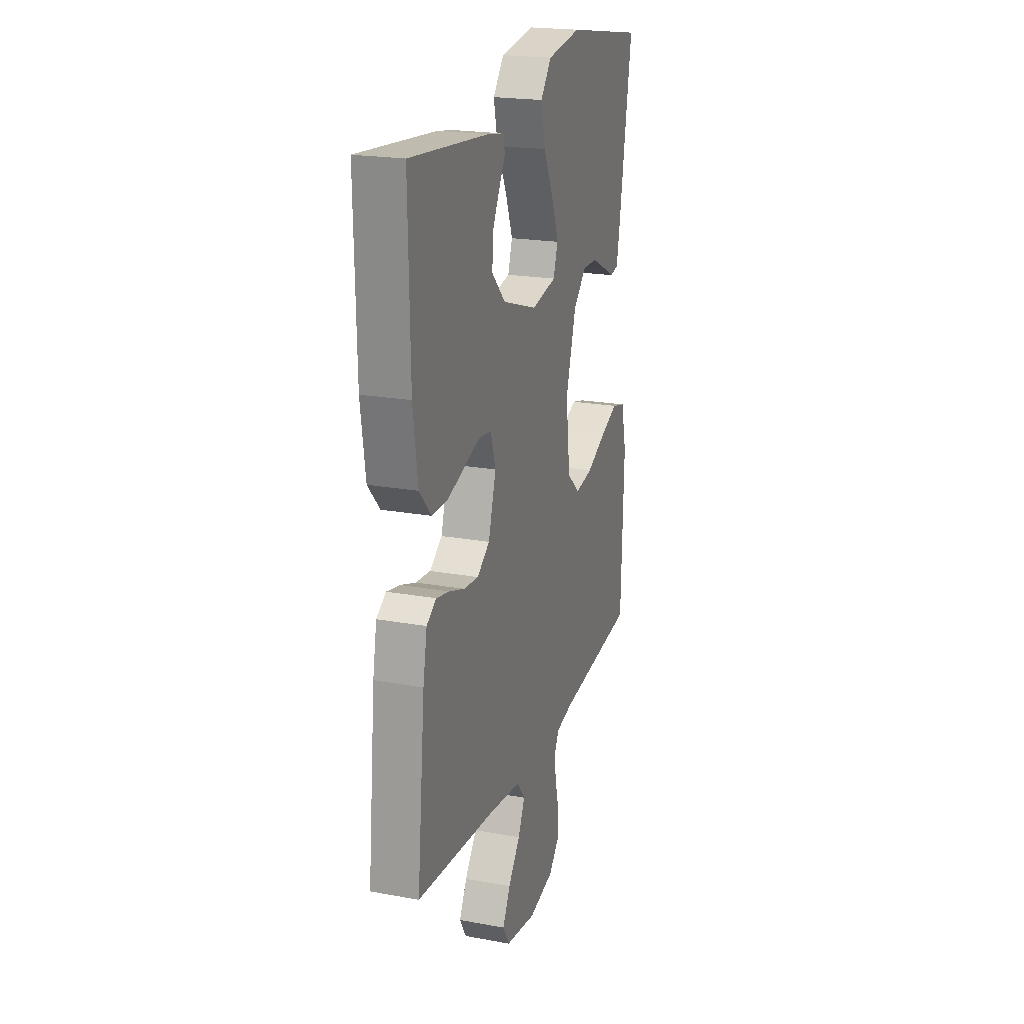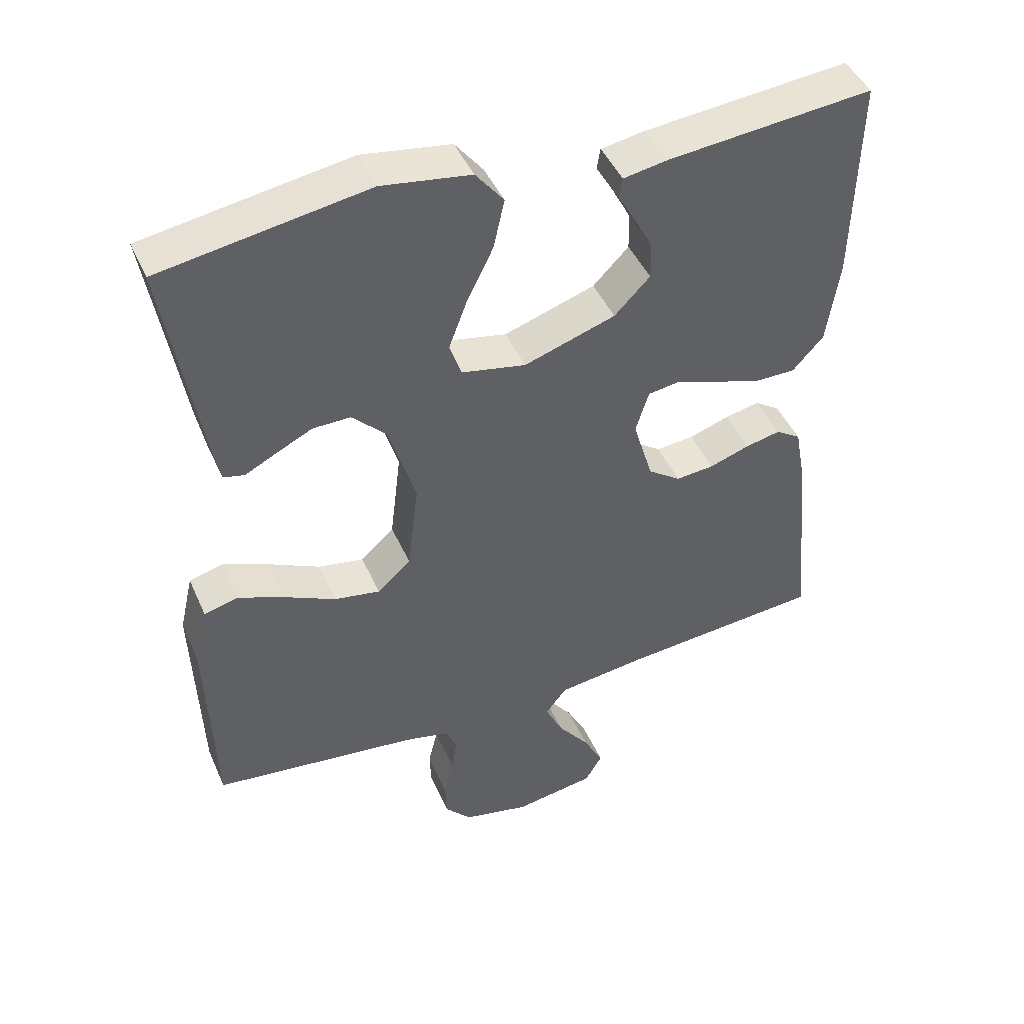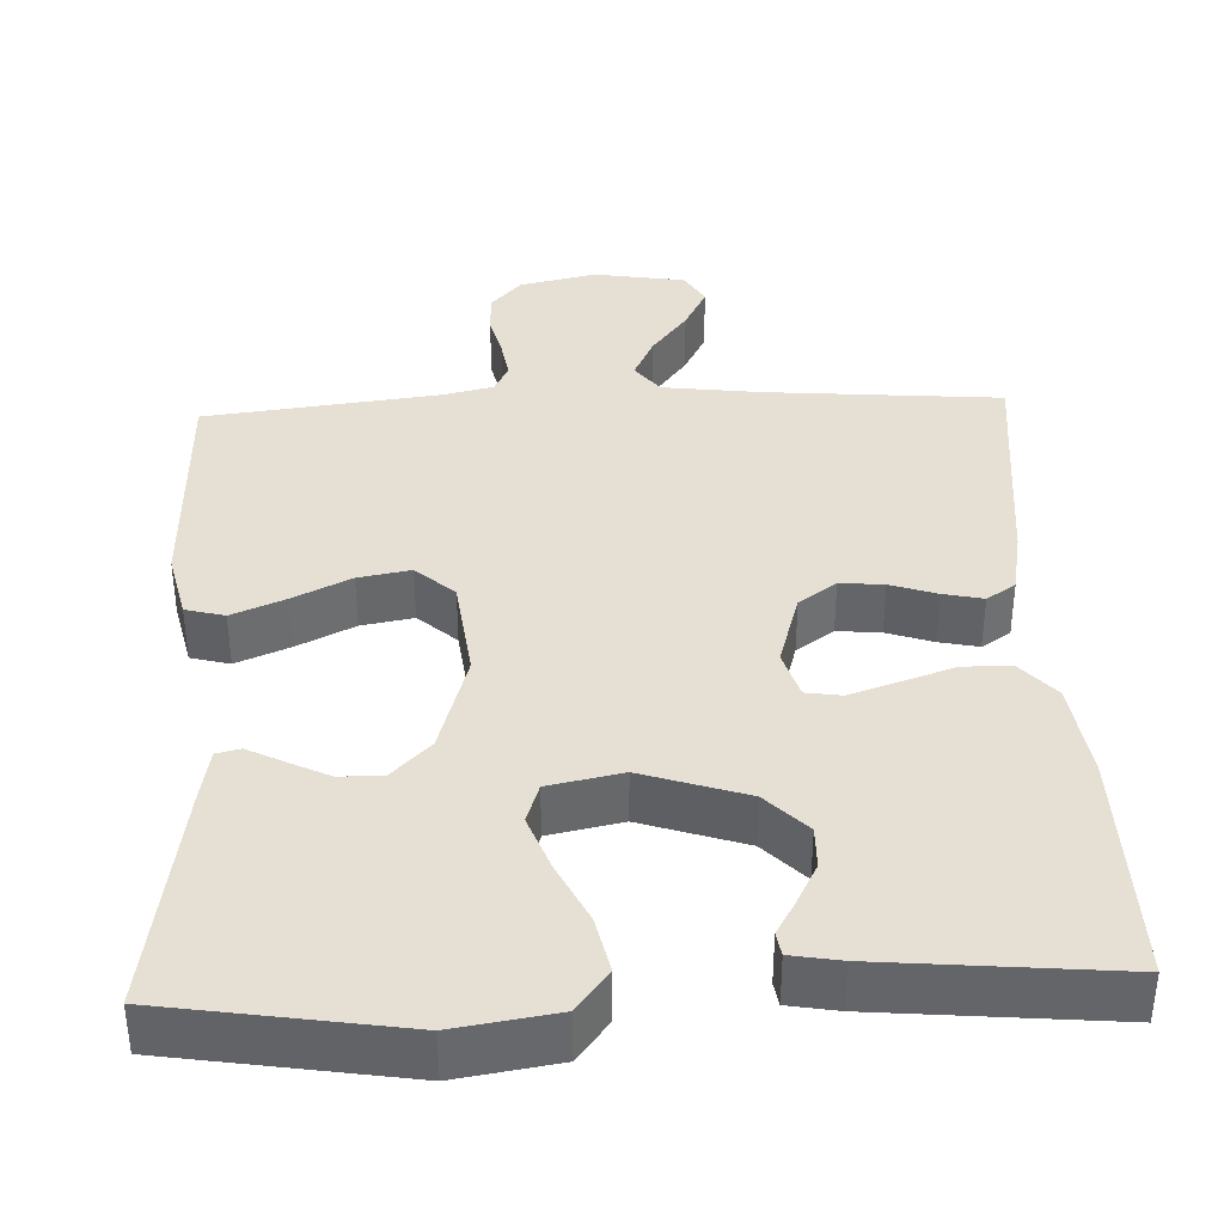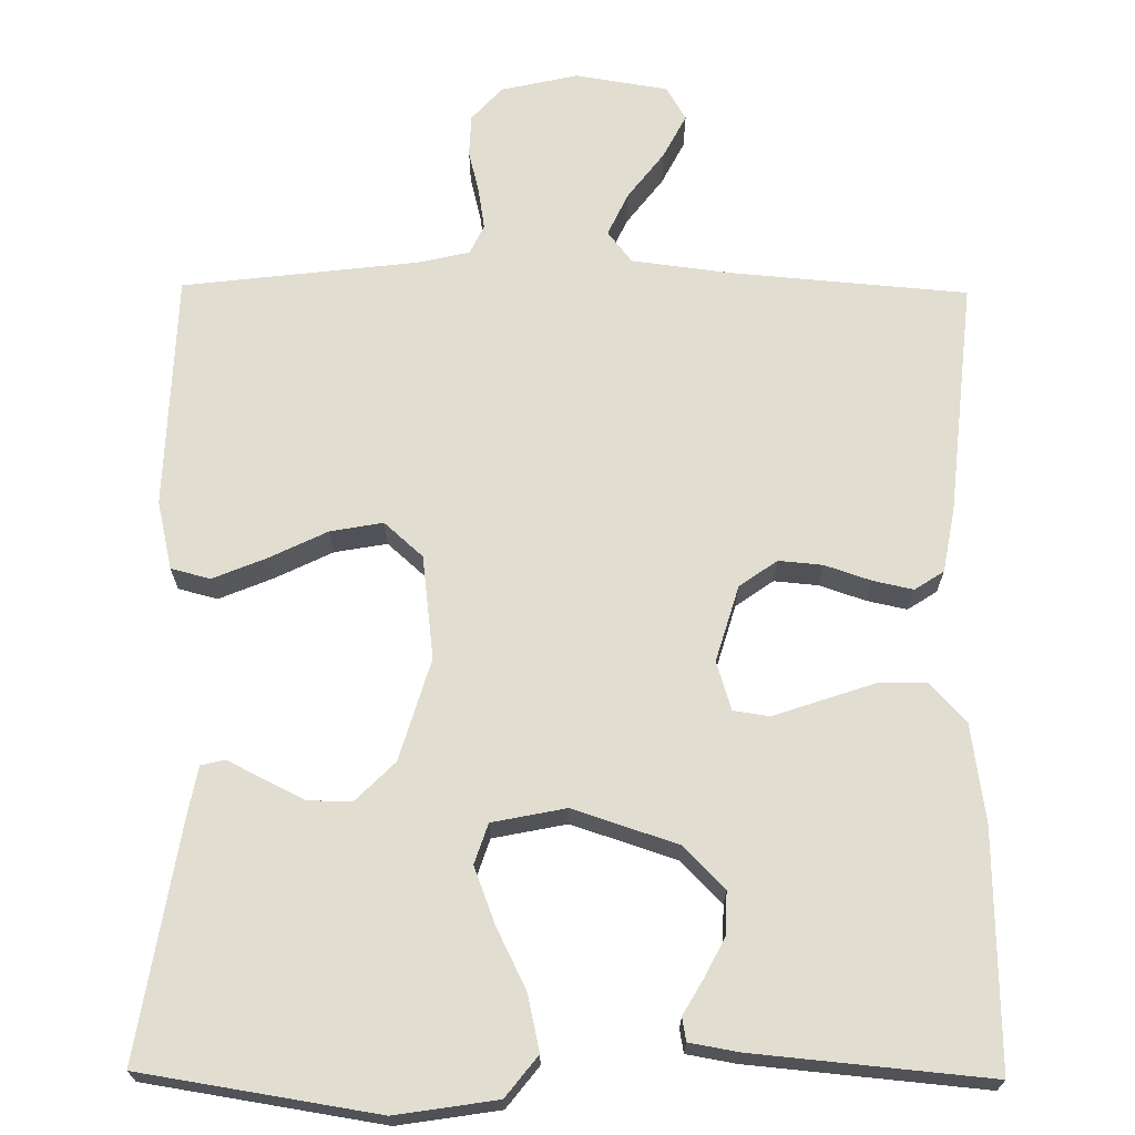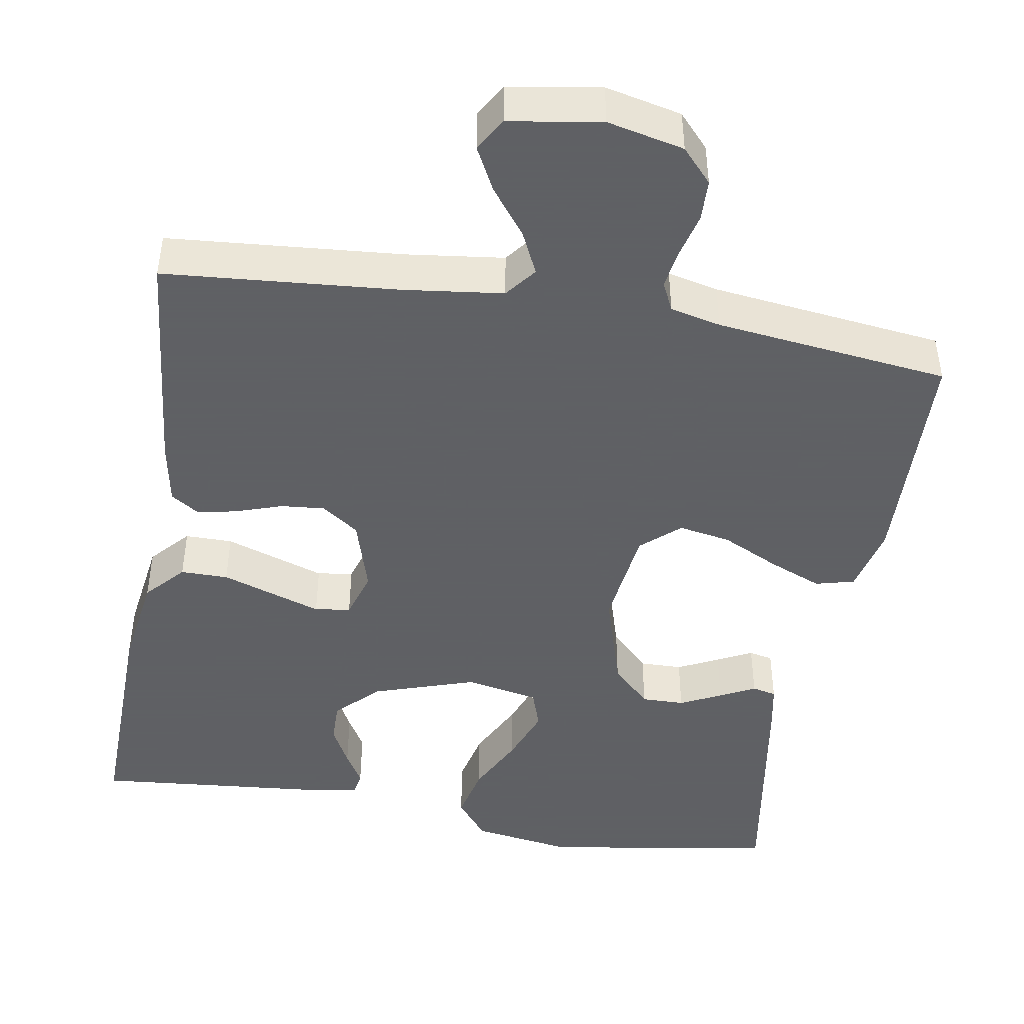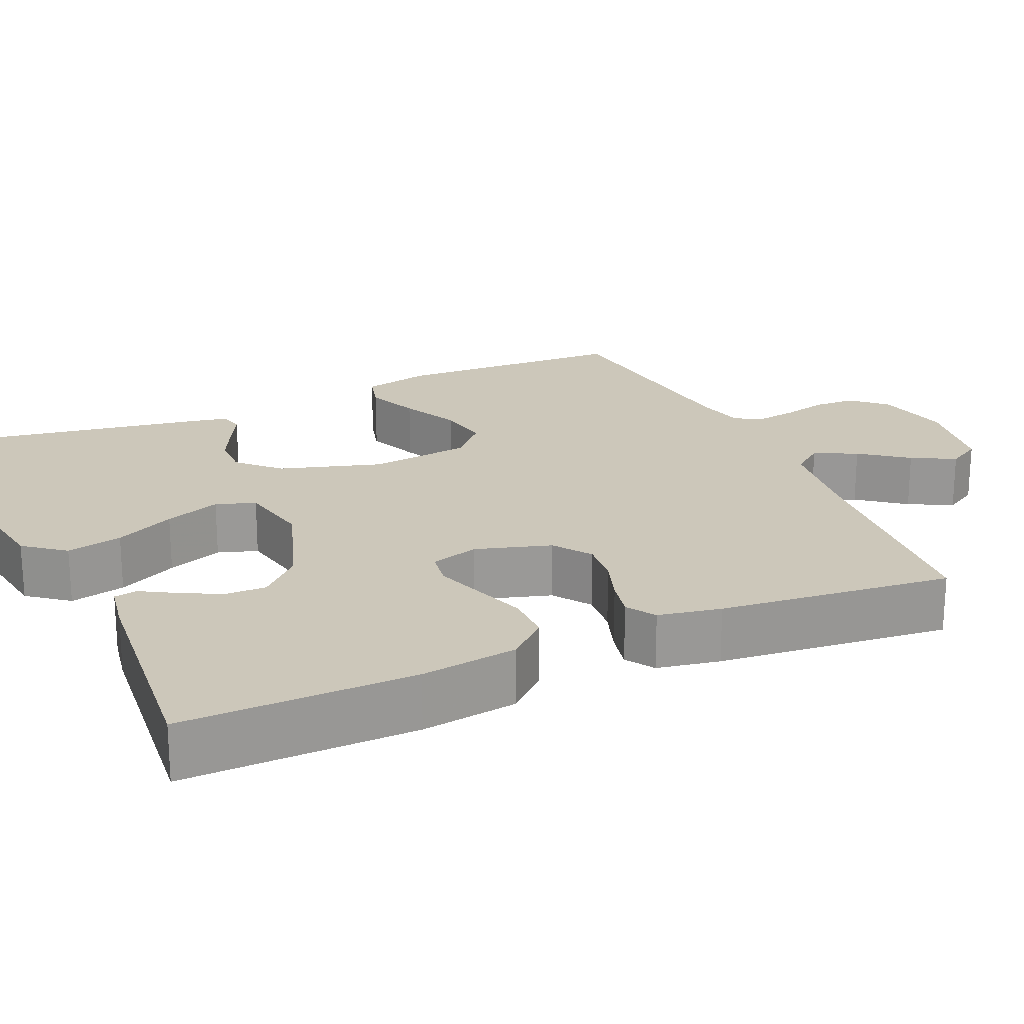
<metadata>
{"format":"obj","ext":"obj","renderer":"f3d","projection":"perspective","resolution":1024,"background":"white","views":[{"elev":21.0,"azim":108.2,"up":"+Z"},{"elev":45.4,"azim":-23.0,"up":"+Z"},{"elev":38.1,"azim":-2.4,"up":"+Y"},{"elev":68.8,"azim":0.6,"up":"+Y"},{"elev":-45.3,"azim":170.3,"up":"+Y"},{"elev":21.5,"azim":66.1,"up":"+Y"}]}
</metadata>
<code>
v 0.5 0.07 -0.5
v 0.2 0.07 -0.525
v 0.073 0.07 -0.541
v 0.042 0.07 -0.581
v 0.068 0.07 -0.636
v 0.114 0.07 -0.696
v 0.143 0.07 -0.752
v 0.118 0.07 -0.795
v 0 0.07 -0.814
v -0.098 0.07 -0.792
v -0.137 0.07 -0.749
v -0.139 0.07 -0.696
v -0.125 0.07 -0.639
v -0.117 0.07 -0.588
v -0.135 0.07 -0.551
v -0.2 0.07 -0.536
v -0.5 0.07 -0.5
v -0.51 0.07 -0.2
v -0.49 0.07 -0.113
v -0.44 0.07 -0.1
v -0.372 0.07 -0.128
v -0.298 0.07 -0.164
v -0.231 0.07 -0.176
v -0.182 0.07 -0.132
v -0.166 0.07 0
v -0.205 0.07 0.13
v -0.255 0.07 0.18
v -0.31 0.07 0.179
v -0.363 0.07 0.153
v -0.408 0.07 0.13
v -0.439 0.07 0.137
v -0.451 0.07 0.2
v -0.5 0.07 0.5
v -0.2 0.07 0.548
v -0.071 0.07 0.528
v -0.03 0.07 0.476
v -0.046 0.07 0.404
v -0.084 0.07 0.327
v -0.111 0.07 0.255
v -0.094 0.07 0.204
v 0 0.07 0.185
v 0.133 0.07 0.229
v 0.185 0.07 0.282
v 0.184 0.07 0.336
v 0.157 0.07 0.388
v 0.132 0.07 0.431
v 0.137 0.07 0.461
v 0.2 0.07 0.472
v 0.5 0.07 0.5
v 0.494 0.07 0.2
v 0.476 0.07 0.075
v 0.431 0.07 0.025
v 0.37 0.07 0.025
v 0.302 0.07 0.048
v 0.24 0.07 0.069
v 0.194 0.07 0.062
v 0.175 0.07 0
v 0.204 0.07 -0.097
v 0.252 0.07 -0.131
v 0.308 0.07 -0.126
v 0.367 0.07 -0.106
v 0.418 0.07 -0.095
v 0.455 0.07 -0.119
v 0.47 0.07 -0.2
v 0.5 0 -0.5
v 0.2 0 -0.525
v 0.073 0 -0.541
v 0.042 0 -0.581
v 0.068 0 -0.636
v 0.114 0 -0.696
v 0.143 0 -0.752
v 0.118 0 -0.795
v 0 0 -0.814
v -0.098 0 -0.792
v -0.137 0 -0.749
v -0.139 0 -0.696
v -0.125 0 -0.639
v -0.117 0 -0.588
v -0.135 0 -0.551
v -0.2 0 -0.536
v -0.5 0 -0.5
v -0.51 0 -0.2
v -0.49 0 -0.113
v -0.44 0 -0.1
v -0.372 0 -0.128
v -0.298 0 -0.164
v -0.231 0 -0.176
v -0.182 0 -0.132
v -0.166 0 0
v -0.205 0 0.13
v -0.255 0 0.18
v -0.31 0 0.179
v -0.363 0 0.153
v -0.408 0 0.13
v -0.439 0 0.137
v -0.451 0 0.2
v -0.5 0 0.5
v -0.2 0 0.548
v -0.071 0 0.528
v -0.03 0 0.476
v -0.046 0 0.404
v -0.084 0 0.327
v -0.111 0 0.255
v -0.094 0 0.204
v 0 0 0.185
v 0.133 0 0.229
v 0.185 0 0.282
v 0.184 0 0.336
v 0.157 0 0.388
v 0.132 0 0.431
v 0.137 0 0.461
v 0.2 0 0.472
v 0.5 0 0.5
v 0.494 0 0.2
v 0.476 0 0.075
v 0.431 0 0.025
v 0.37 0 0.025
v 0.302 0 0.048
v 0.24 0 0.069
v 0.194 0 0.062
v 0.175 0 0
v 0.204 0 -0.097
v 0.252 0 -0.131
v 0.308 0 -0.126
v 0.367 0 -0.106
v 0.418 0 -0.095
v 0.455 0 -0.119
v 0.47 0 -0.2
f 63 64 1 2
f 60 61 62 63
f 59 60 63 2
f 58 59 2 3
f 57 58 3 4
f 52 53 54 55
f 50 51 52 55
f 50 55 56
f 49 50 56
f 48 49 56
f 45 46 47 48
f 44 45 48
f 43 44 48 56
f 42 43 56 57
f 35 36 37 38
f 35 38 39
f 34 35 39
f 33 34 39
f 32 33 39 40
f 29 30 31 32
f 28 29 32
f 27 28 32 40
f 19 20 21 22
f 17 18 19 22
f 16 17 22 23
f 15 16 23 24
f 10 11 12 13
f 10 13 14
f 9 10 14
f 5 6 7 8
f 4 5 8 9
f 41 42 57 4
f 26 27 40 41
f 25 26 41 4
f 14 15 24 25
f 4 9 14 25
f 66 65 128 127
f 127 126 125 124
f 66 127 124 123
f 67 66 123 122
f 68 67 122 121
f 119 118 117 116
f 119 116 115 114
f 120 119 114
f 120 114 113
f 120 113 112
f 112 111 110 109
f 112 109 108
f 120 112 108 107
f 121 120 107 106
f 102 101 100 99
f 103 102 99
f 103 99 98
f 103 98 97
f 104 103 97 96
f 96 95 94 93
f 96 93 92
f 104 96 92 91
f 86 85 84 83
f 86 83 82 81
f 87 86 81 80
f 88 87 80 79
f 77 76 75 74
f 78 77 74
f 78 74 73
f 72 71 70 69
f 73 72 69 68
f 68 121 106 105
f 105 104 91 90
f 68 105 90 89
f 89 88 79 78
f 89 78 73 68
f 1 65 66 2
f 2 66 67 3
f 3 67 68 4
f 4 68 69 5
f 5 69 70 6
f 6 70 71 7
f 7 71 72 8
f 8 72 73 9
f 9 73 74 10
f 10 74 75 11
f 11 75 76 12
f 12 76 77 13
f 13 77 78 14
f 14 78 79 15
f 15 79 80 16
f 16 80 81 17
f 17 81 82 18
f 18 82 83 19
f 19 83 84 20
f 20 84 85 21
f 21 85 86 22
f 22 86 87 23
f 23 87 88 24
f 24 88 89 25
f 25 89 90 26
f 26 90 91 27
f 27 91 92 28
f 28 92 93 29
f 29 93 94 30
f 30 94 95 31
f 31 95 96 32
f 32 96 97 33
f 33 97 98 34
f 34 98 99 35
f 35 99 100 36
f 36 100 101 37
f 37 101 102 38
f 38 102 103 39
f 39 103 104 40
f 40 104 105 41
f 41 105 106 42
f 42 106 107 43
f 43 107 108 44
f 44 108 109 45
f 45 109 110 46
f 46 110 111 47
f 47 111 112 48
f 48 112 113 49
f 49 113 114 50
f 50 114 115 51
f 51 115 116 52
f 52 116 117 53
f 53 117 118 54
f 54 118 119 55
f 55 119 120 56
f 56 120 121 57
f 57 121 122 58
f 58 122 123 59
f 59 123 124 60
f 60 124 125 61
f 61 125 126 62
f 62 126 127 63
f 63 127 128 64
f 64 128 65 1

</code>
